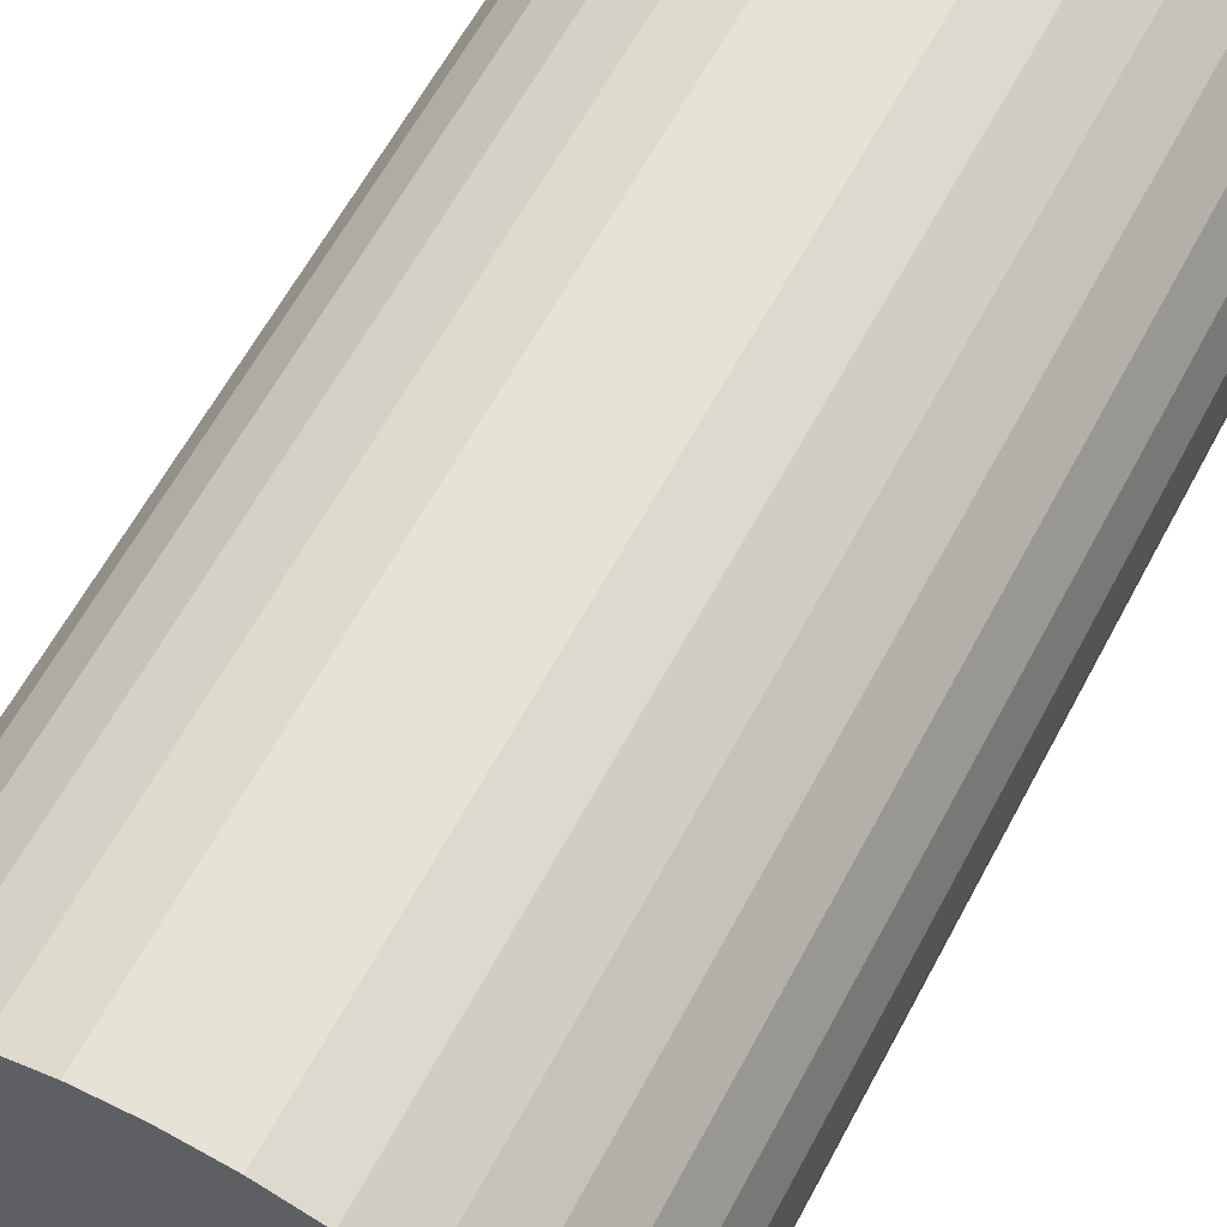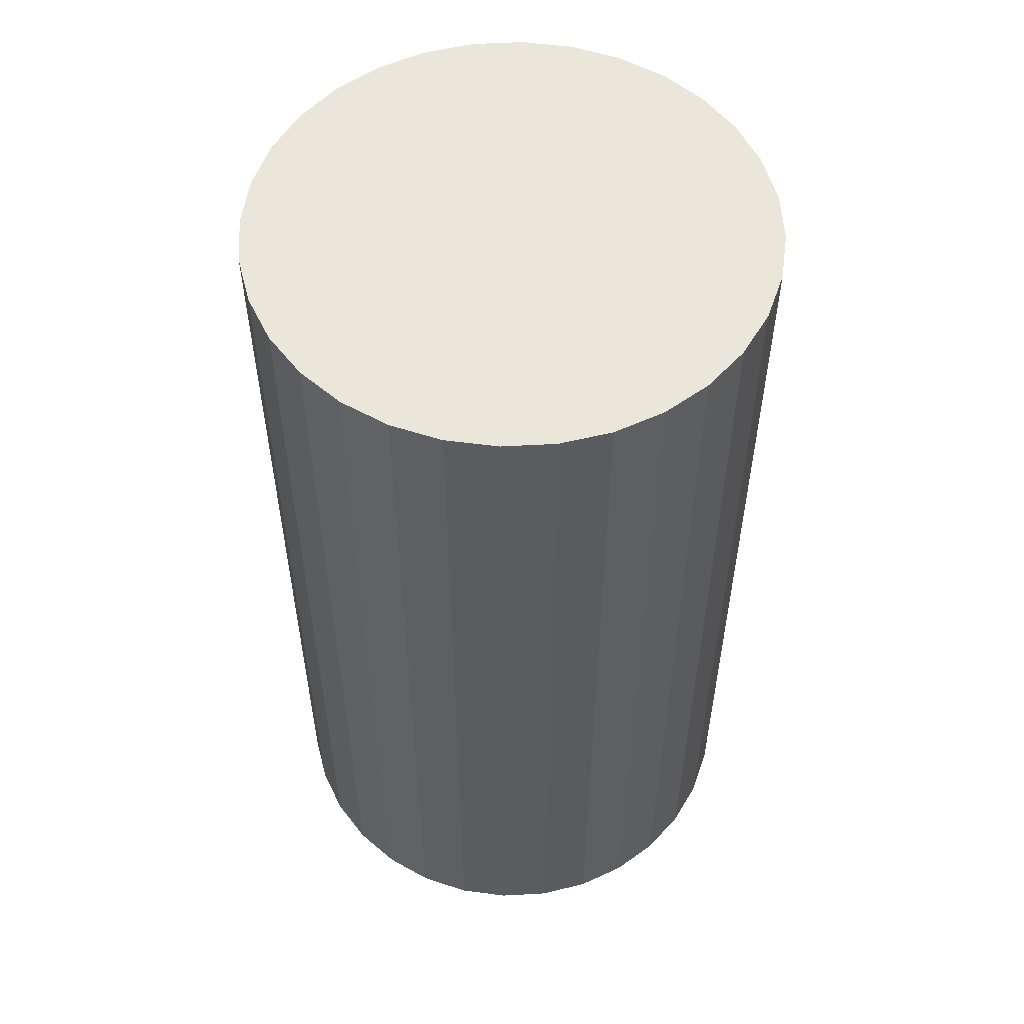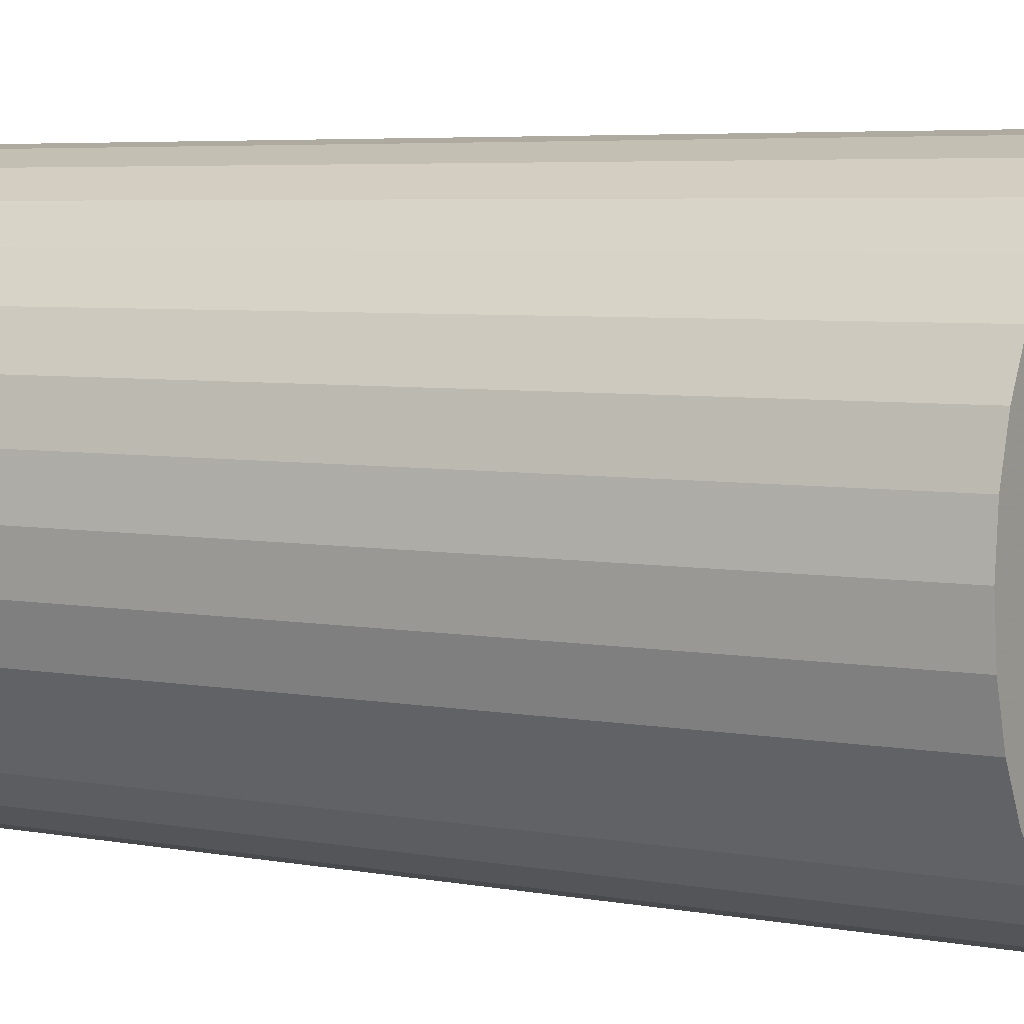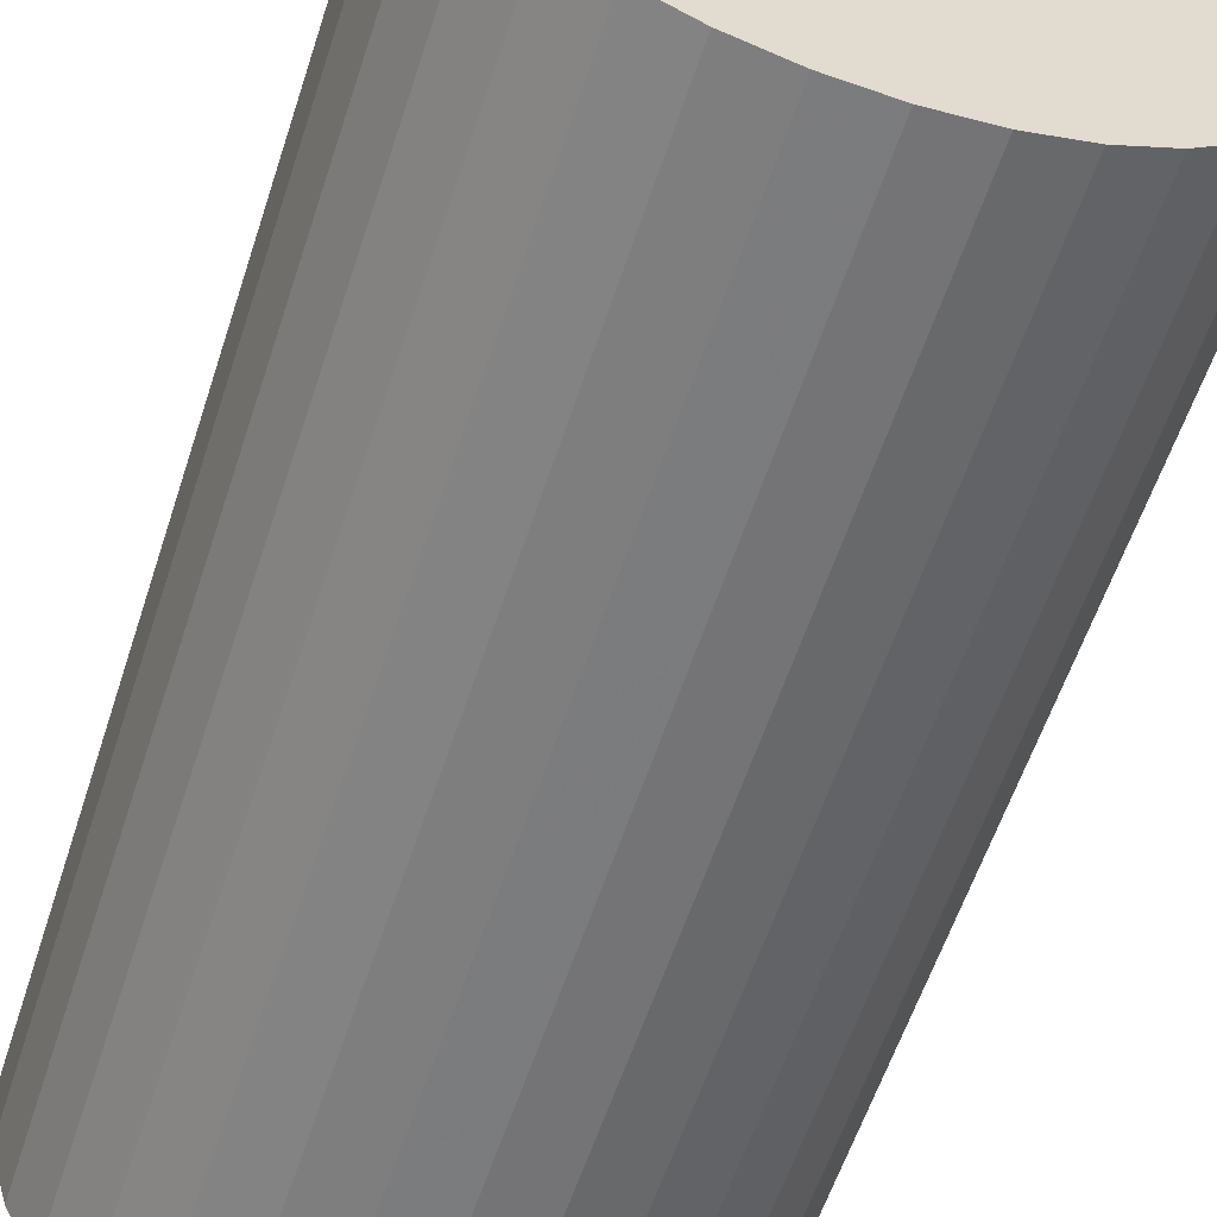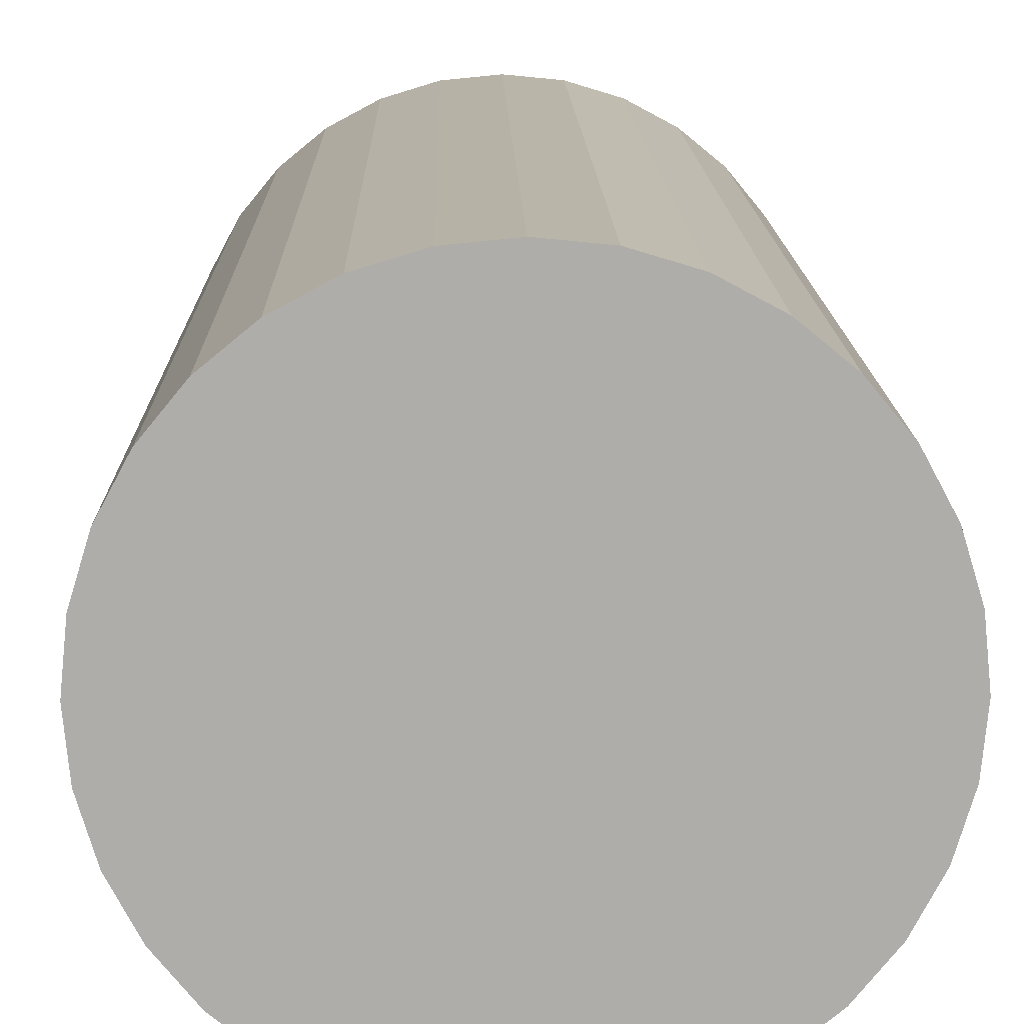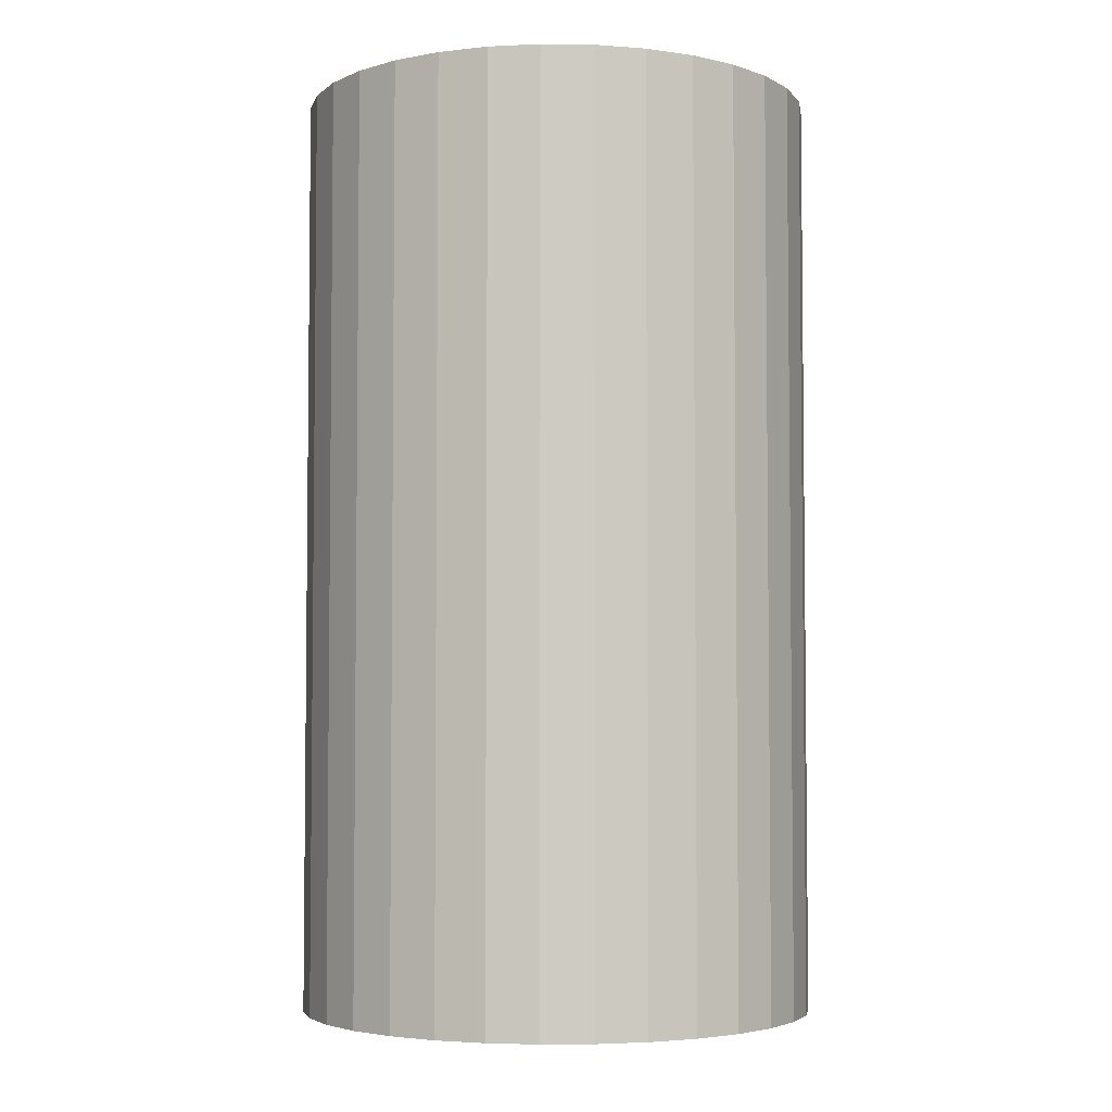
<metadata>
{"format":"obj","ext":"obj","renderer":"f3d","projection":"perspective","resolution":1024,"background":"white","views":[{"elev":61.9,"azim":28.0,"up":"+Y"},{"elev":54.8,"azim":-42.7,"up":"+Z"},{"elev":5.1,"azim":-59.2,"up":"+Y"},{"elev":-57.6,"azim":-17.8,"up":"+Y"},{"elev":12.9,"azim":-1.0,"up":"+Y"},{"elev":-4.1,"azim":14.5,"up":"+Z"}]}
</metadata>
<code>
v 0 0 -0.04946
v 0.02749 0 -0.04946
v 0.02749 0 0.04946
v 0 0 0.04946
v 0.02696 0.005362 -0.04946
v 0.02696 0.005362 0.04946
v 0.02539 0.01052 -0.04946
v 0.02539 0.01052 0.04946
v 0.02285 0.01527 -0.04946
v 0.02285 0.01527 0.04946
v 0.01944 0.01944 -0.04946
v 0.01944 0.01944 0.04946
v 0.01527 0.02285 -0.04946
v 0.01527 0.02285 0.04946
v 0.01052 0.02539 -0.04946
v 0.01052 0.02539 0.04946
v 0.005362 0.02696 -0.04946
v 0.005362 0.02696 0.04946
v 0 0.02749 -0.04946
v 0 0.02749 0.04946
v -0.005362 0.02696 -0.04946
v -0.005362 0.02696 0.04946
v -0.01052 0.02539 -0.04946
v -0.01052 0.02539 0.04946
v -0.01527 0.02285 -0.04946
v -0.01527 0.02285 0.04946
v -0.01944 0.01944 -0.04946
v -0.01944 0.01944 0.04946
v -0.02285 0.01527 -0.04946
v -0.02285 0.01527 0.04946
v -0.02539 0.01052 -0.04946
v -0.02539 0.01052 0.04946
v -0.02696 0.005362 -0.04946
v -0.02696 0.005362 0.04946
v -0.02749 0 -0.04946
v -0.02749 0 0.04946
v -0.02696 -0.005362 -0.04946
v -0.02696 -0.005362 0.04946
v -0.02539 -0.01052 -0.04946
v -0.02539 -0.01052 0.04946
v -0.02285 -0.01527 -0.04946
v -0.02285 -0.01527 0.04946
v -0.01944 -0.01944 -0.04946
v -0.01944 -0.01944 0.04946
v -0.01527 -0.02285 -0.04946
v -0.01527 -0.02285 0.04946
v -0.01052 -0.02539 -0.04946
v -0.01052 -0.02539 0.04946
v -0.005362 -0.02696 -0.04946
v -0.005362 -0.02696 0.04946
v -0 -0.02749 -0.04946
v -0 -0.02749 0.04946
v 0.005362 -0.02696 -0.04946
v 0.005362 -0.02696 0.04946
v 0.01052 -0.02539 -0.04946
v 0.01052 -0.02539 0.04946
v 0.01527 -0.02285 -0.04946
v 0.01527 -0.02285 0.04946
v 0.01944 -0.01944 -0.04946
v 0.01944 -0.01944 0.04946
v 0.02285 -0.01527 -0.04946
v 0.02285 -0.01527 0.04946
v 0.02539 -0.01052 -0.04946
v 0.02539 -0.01052 0.04946
v 0.02696 -0.005362 -0.04946
v 0.02696 -0.005362 0.04946
f 2 1 5
f 2 5 3
f 3 5 6
f 3 6 4
f 5 1 7
f 5 7 6
f 6 7 8
f 6 8 4
f 7 1 9
f 7 9 8
f 8 9 10
f 8 10 4
f 9 1 11
f 9 11 10
f 10 11 12
f 10 12 4
f 11 1 13
f 11 13 12
f 12 13 14
f 12 14 4
f 13 1 15
f 13 15 14
f 14 15 16
f 14 16 4
f 15 1 17
f 15 17 16
f 16 17 18
f 16 18 4
f 17 1 19
f 17 19 18
f 18 19 20
f 18 20 4
f 19 1 21
f 19 21 20
f 20 21 22
f 20 22 4
f 21 1 23
f 21 23 22
f 22 23 24
f 22 24 4
f 23 1 25
f 23 25 24
f 24 25 26
f 24 26 4
f 25 1 27
f 25 27 26
f 26 27 28
f 26 28 4
f 27 1 29
f 27 29 28
f 28 29 30
f 28 30 4
f 29 1 31
f 29 31 30
f 30 31 32
f 30 32 4
f 31 1 33
f 31 33 32
f 32 33 34
f 32 34 4
f 33 1 35
f 33 35 34
f 34 35 36
f 34 36 4
f 35 1 37
f 35 37 36
f 36 37 38
f 36 38 4
f 37 1 39
f 37 39 38
f 38 39 40
f 38 40 4
f 39 1 41
f 39 41 40
f 40 41 42
f 40 42 4
f 41 1 43
f 41 43 42
f 42 43 44
f 42 44 4
f 43 1 45
f 43 45 44
f 44 45 46
f 44 46 4
f 45 1 47
f 45 47 46
f 46 47 48
f 46 48 4
f 47 1 49
f 47 49 48
f 48 49 50
f 48 50 4
f 49 1 51
f 49 51 50
f 50 51 52
f 50 52 4
f 51 1 53
f 51 53 52
f 52 53 54
f 52 54 4
f 53 1 55
f 53 55 54
f 54 55 56
f 54 56 4
f 55 1 57
f 55 57 56
f 56 57 58
f 56 58 4
f 57 1 59
f 57 59 58
f 58 59 60
f 58 60 4
f 59 1 61
f 59 61 60
f 60 61 62
f 60 62 4
f 61 1 63
f 61 63 62
f 62 63 64
f 62 64 4
f 63 1 65
f 63 65 64
f 64 65 66
f 64 66 4
f 65 1 2
f 65 2 66
f 66 2 3
f 66 3 4

</code>
